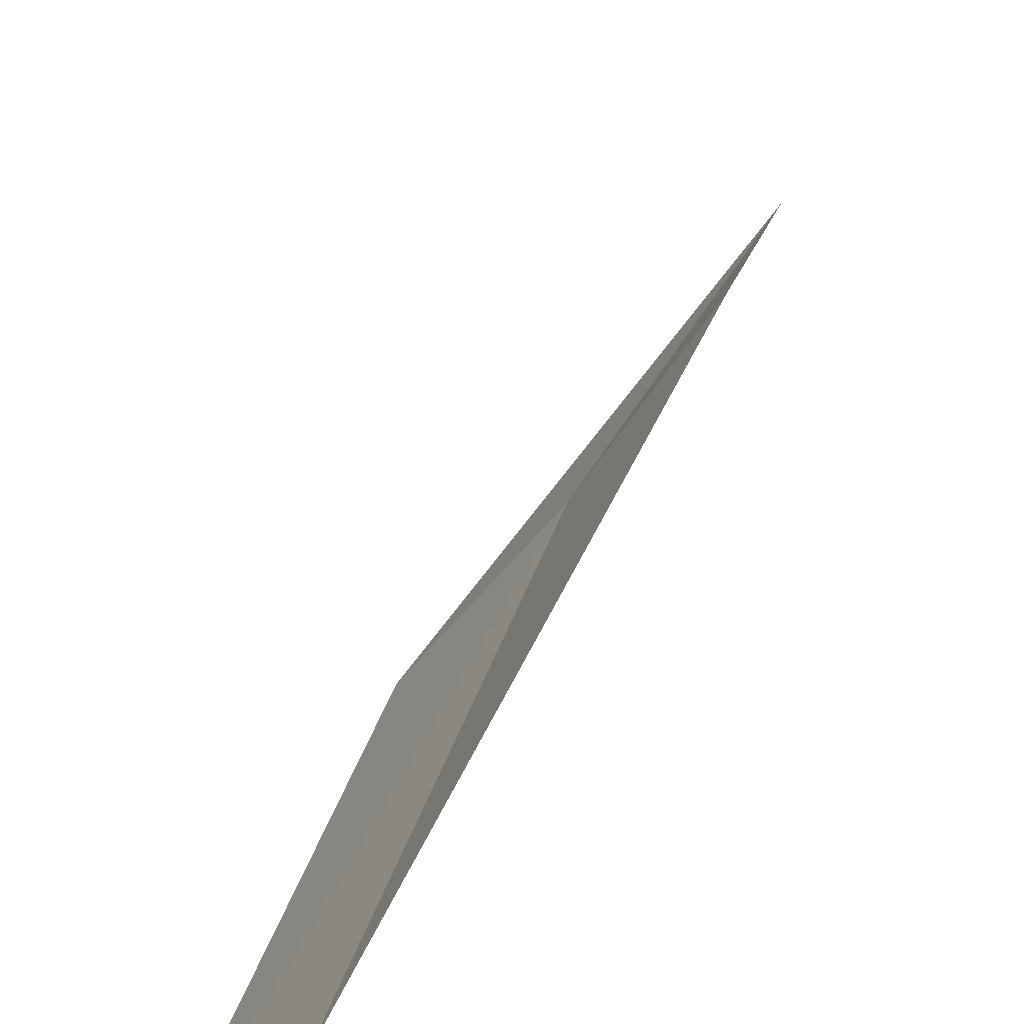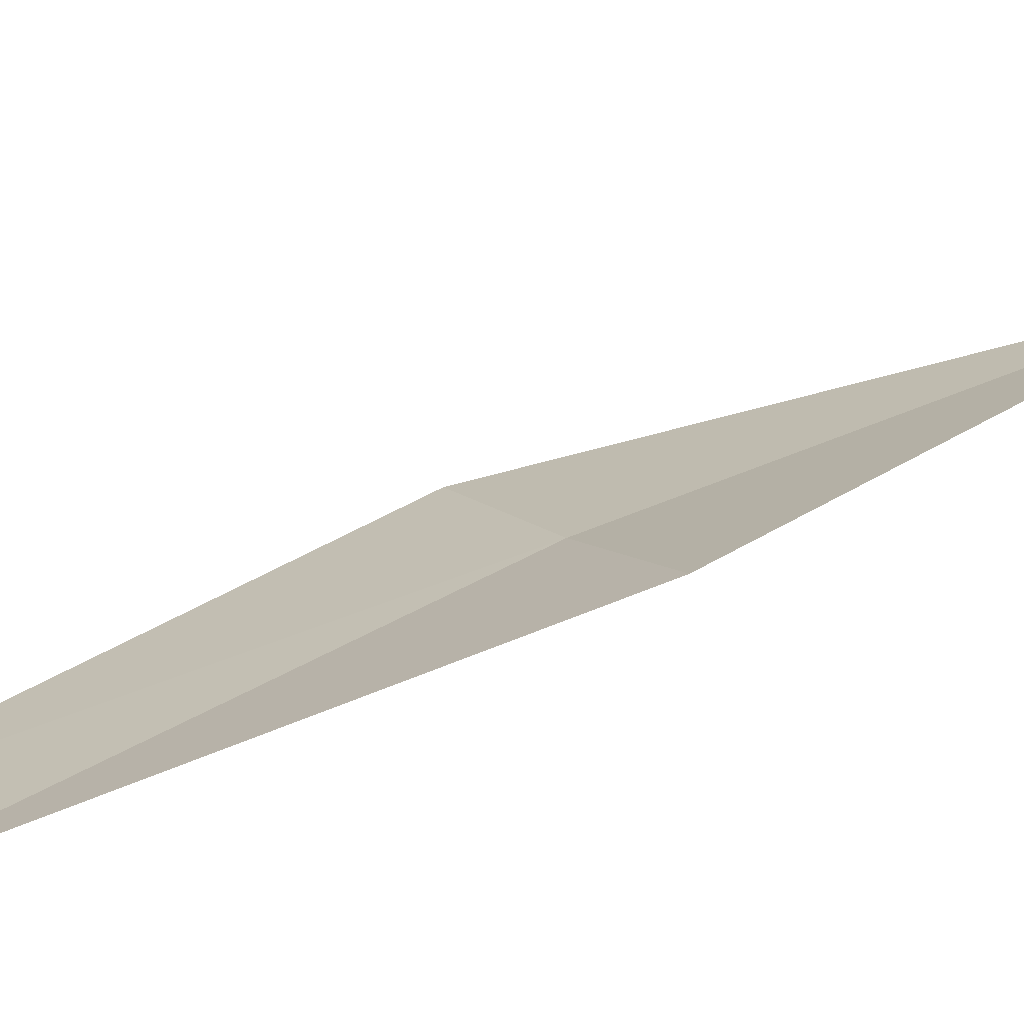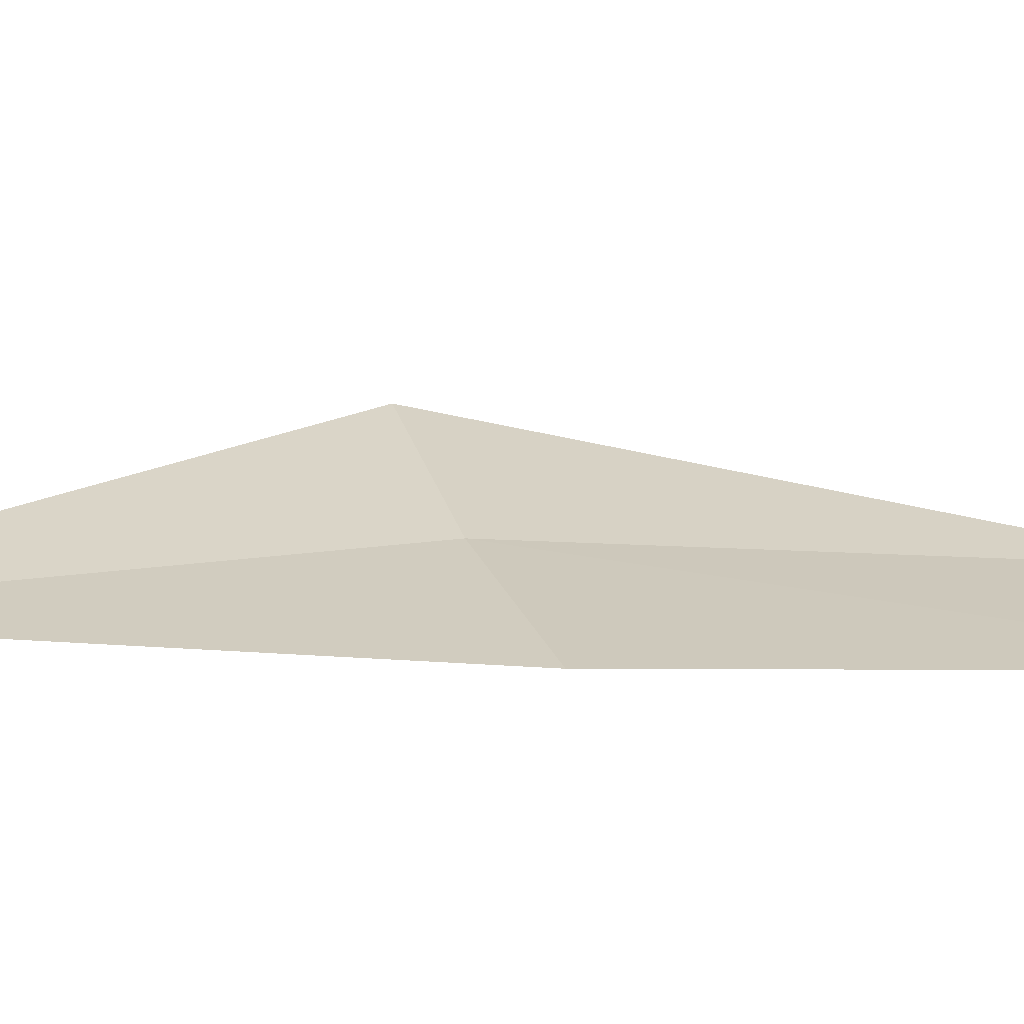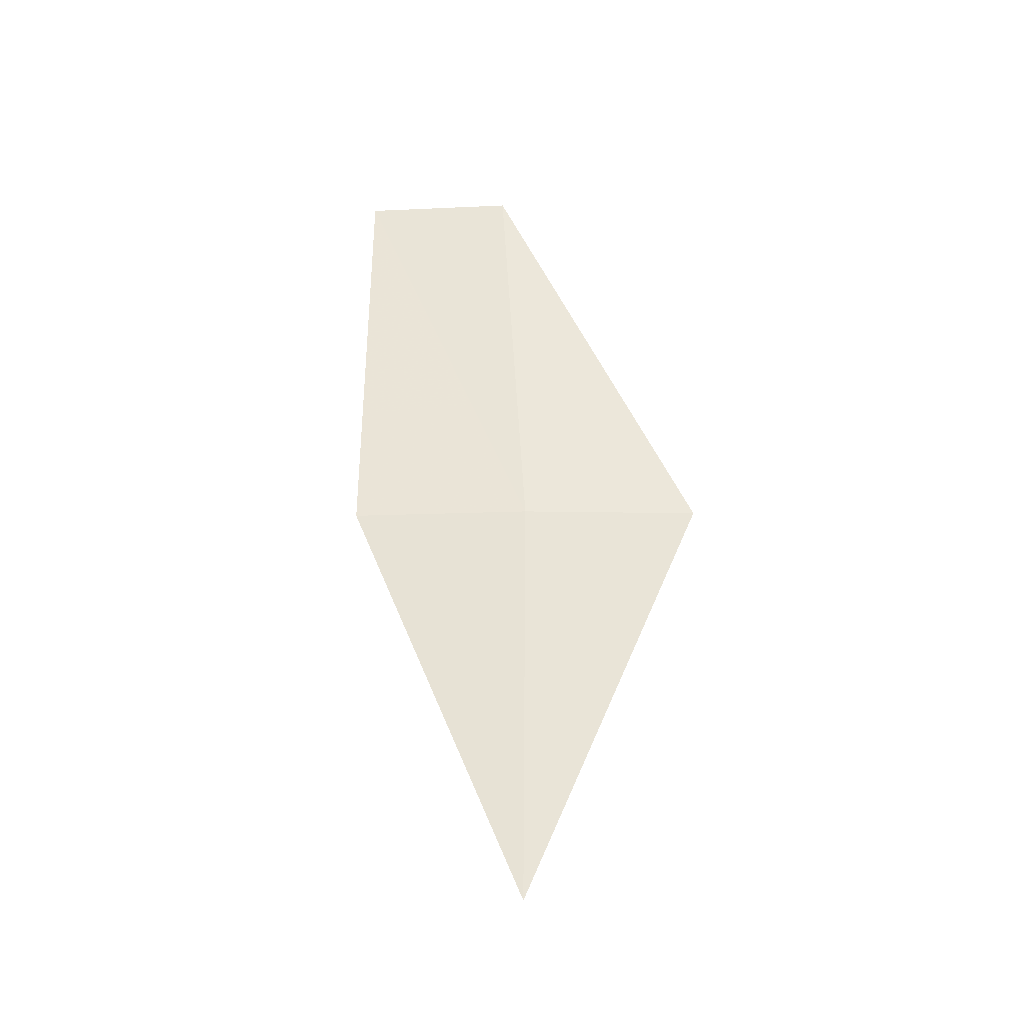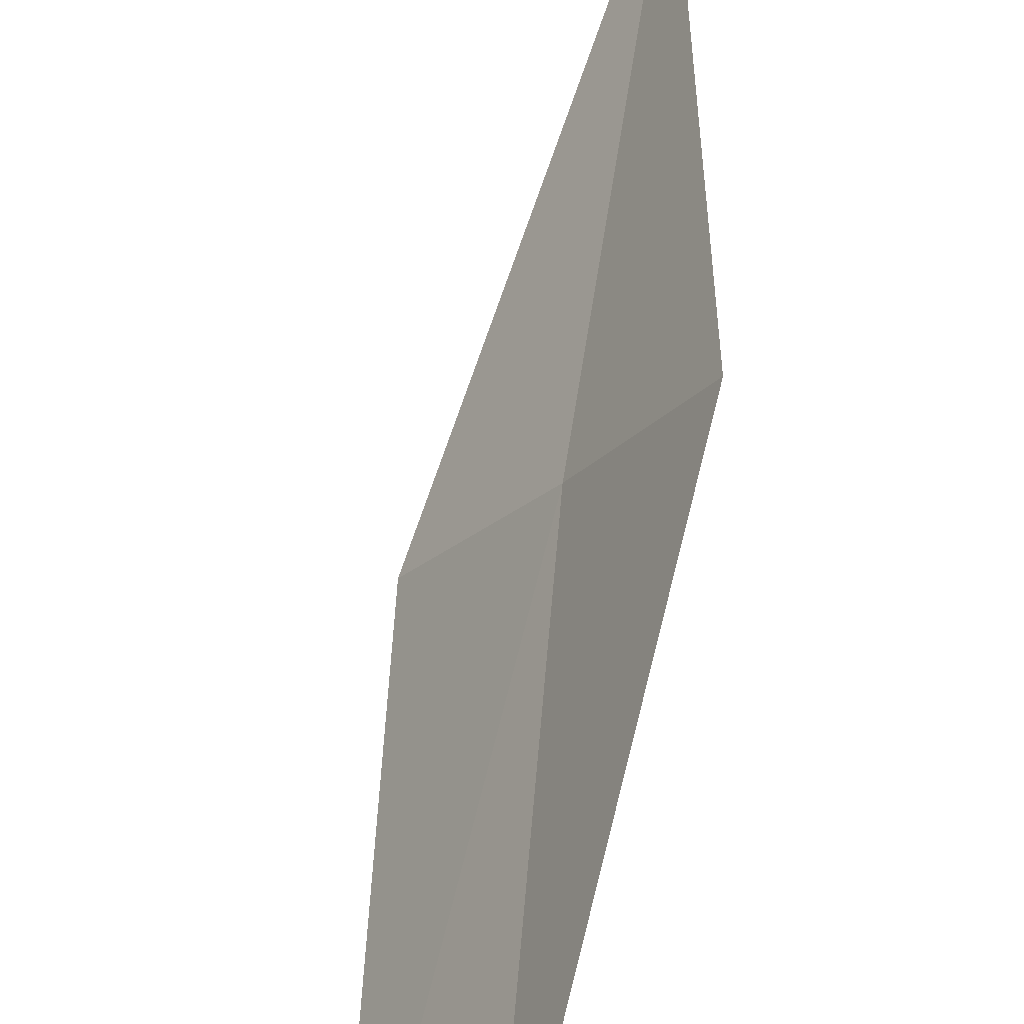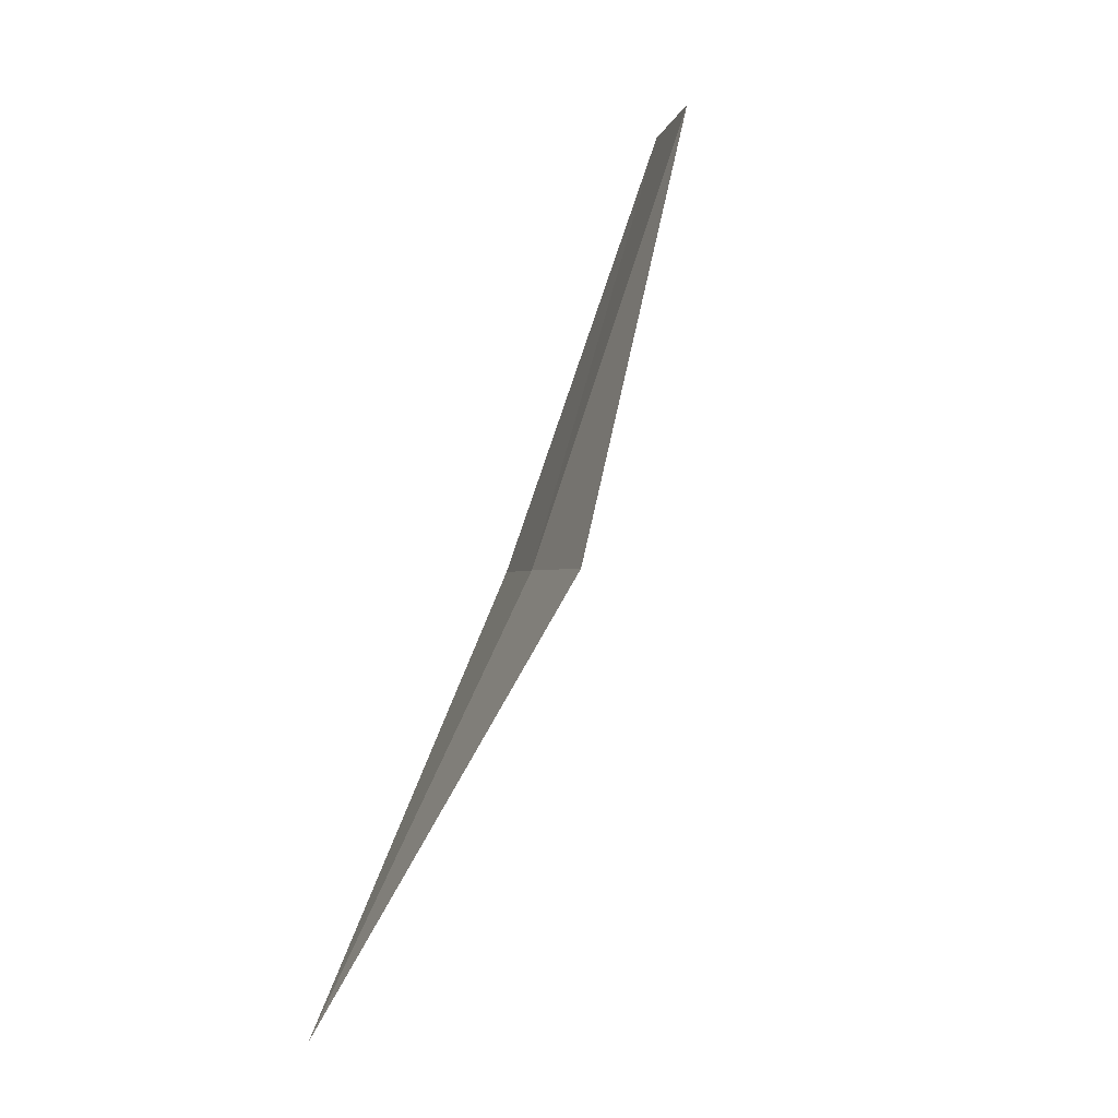
<metadata>
{"format":"obj","ext":"obj","renderer":"f3d","projection":"perspective","resolution":1024,"background":"white","views":[{"elev":41.7,"azim":-2.7,"up":"+Y"},{"elev":74.7,"azim":43.6,"up":"+Y"},{"elev":-34.6,"azim":-123.2,"up":"+Y"},{"elev":-21.6,"azim":58.4,"up":"+Z"},{"elev":75.7,"azim":-13.1,"up":"+Y"},{"elev":-0.9,"azim":135.1,"up":"+Z"}]}
</metadata>
<code>
v 1.409 -0.9054 14.85
v 1.58 -1.015 14.43
v 1.309 -1.044 14.85
v 1.492 -0.7596 14.85
v 1.174 -0.9639 15.3
v 1.262 -0.8439 15.3
f 1 5 3
f 1 6 5
f 1 4 6
f 1 3 2
f 1 2 4

</code>
